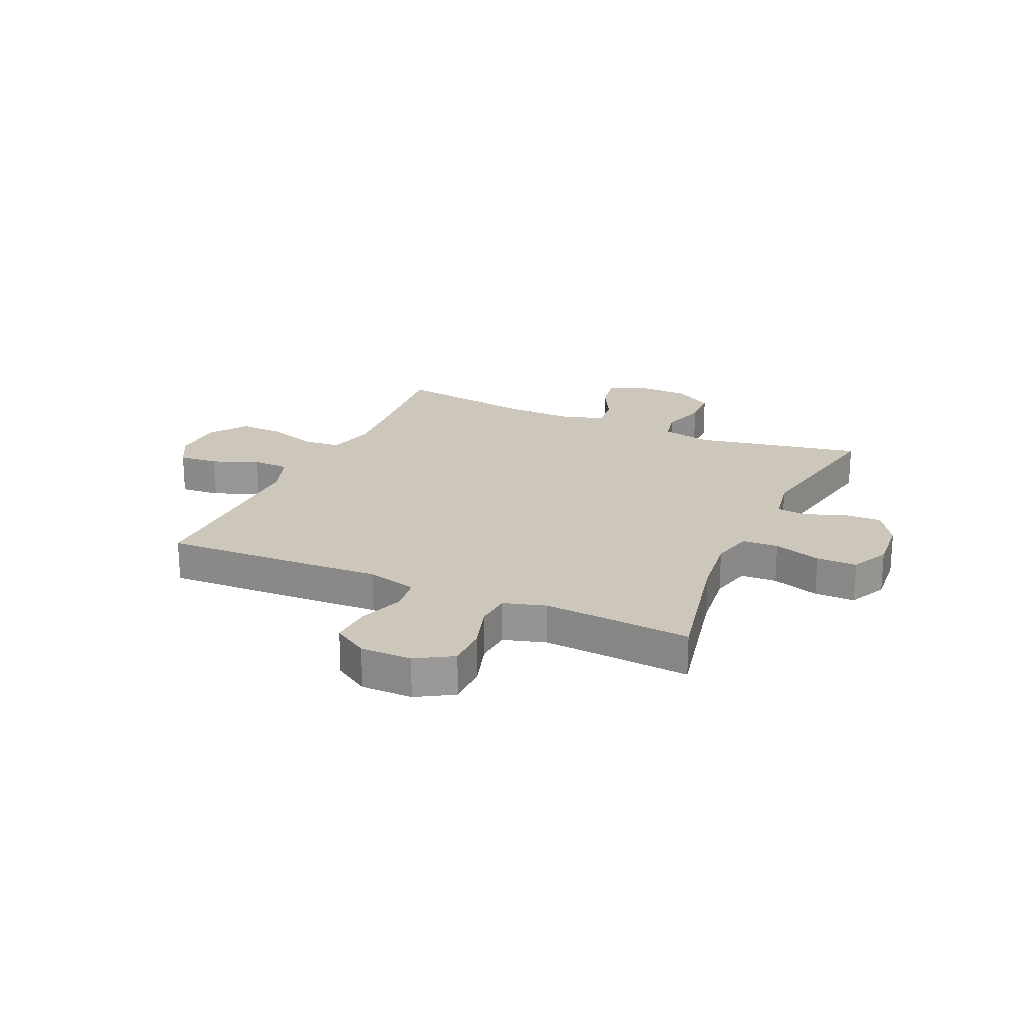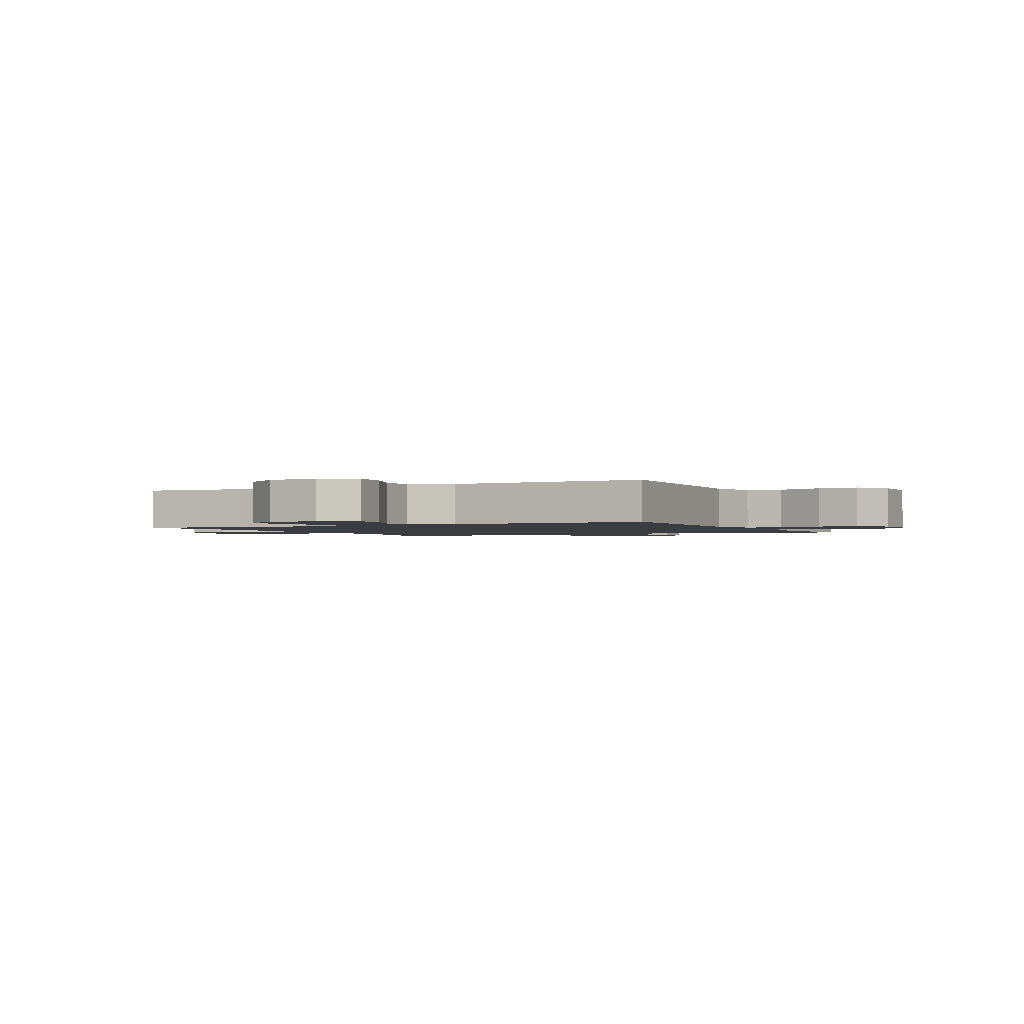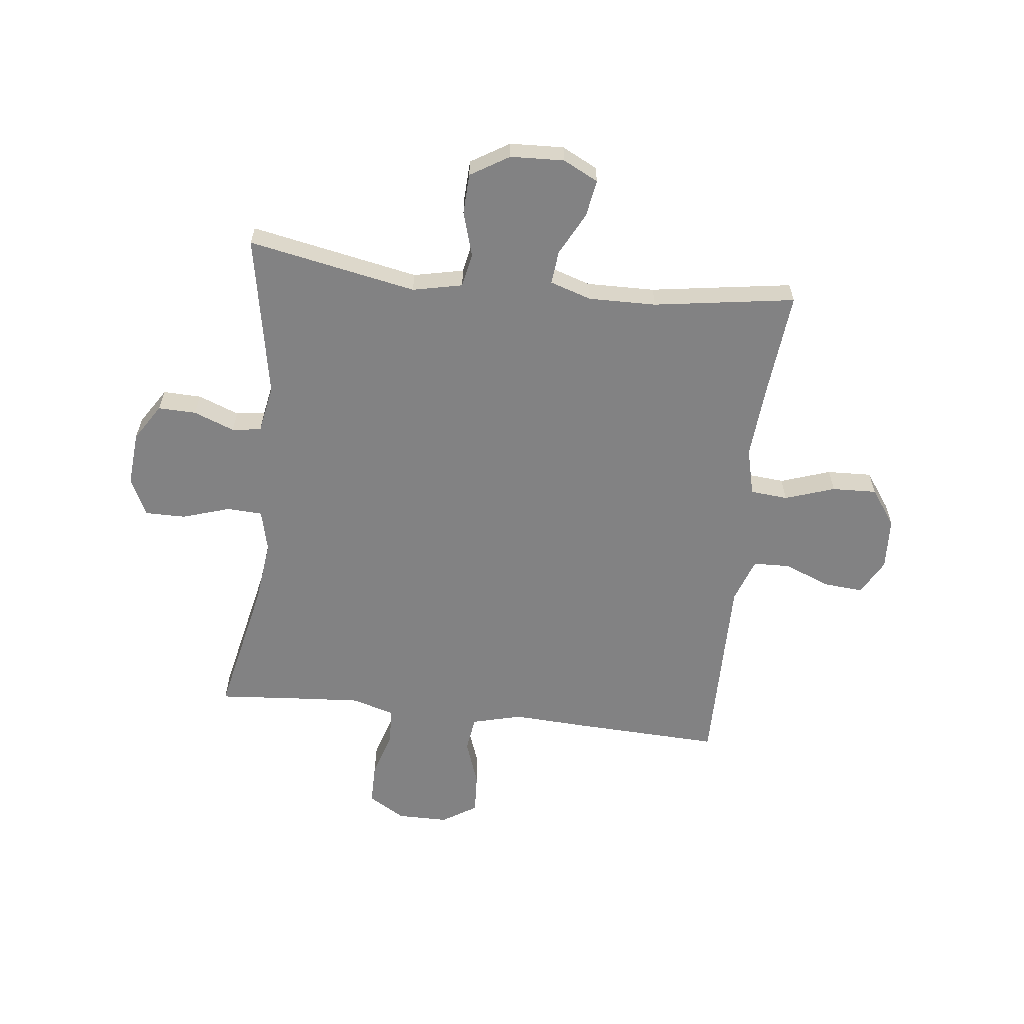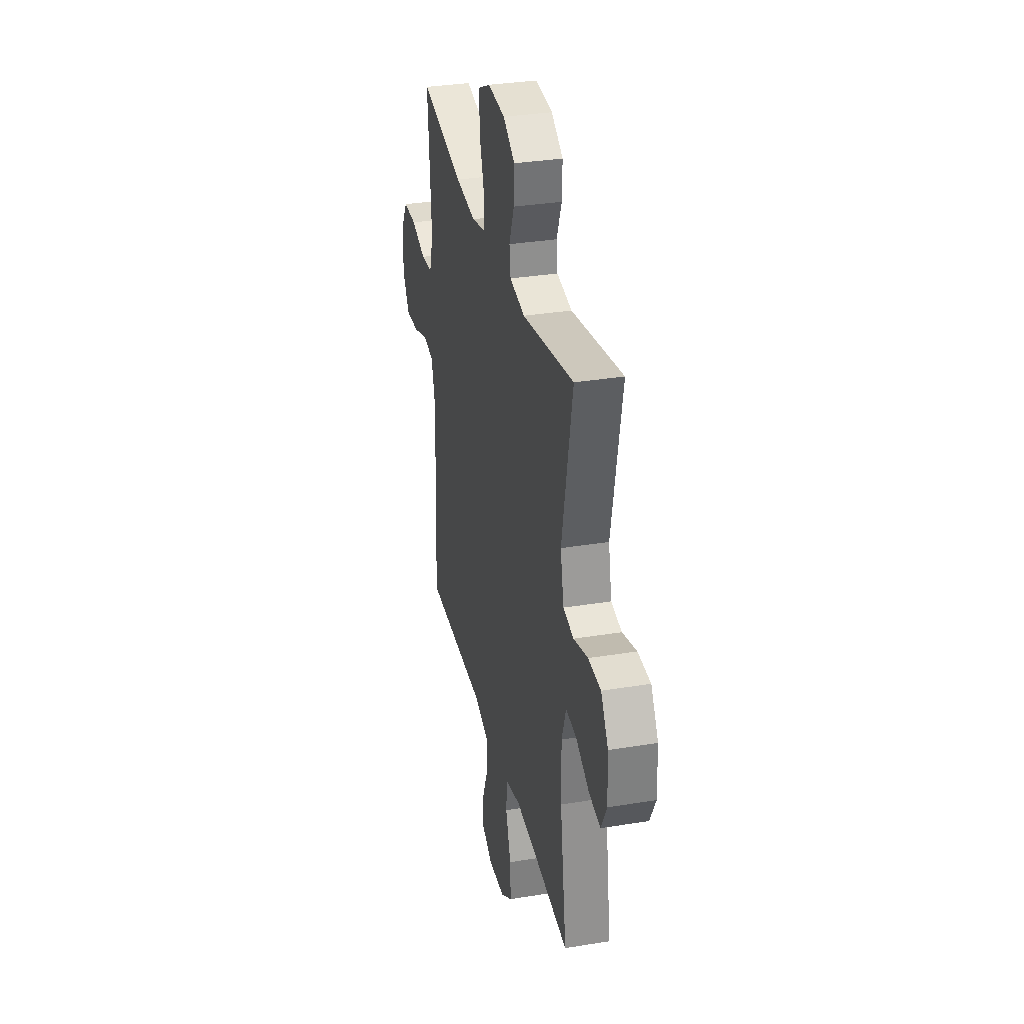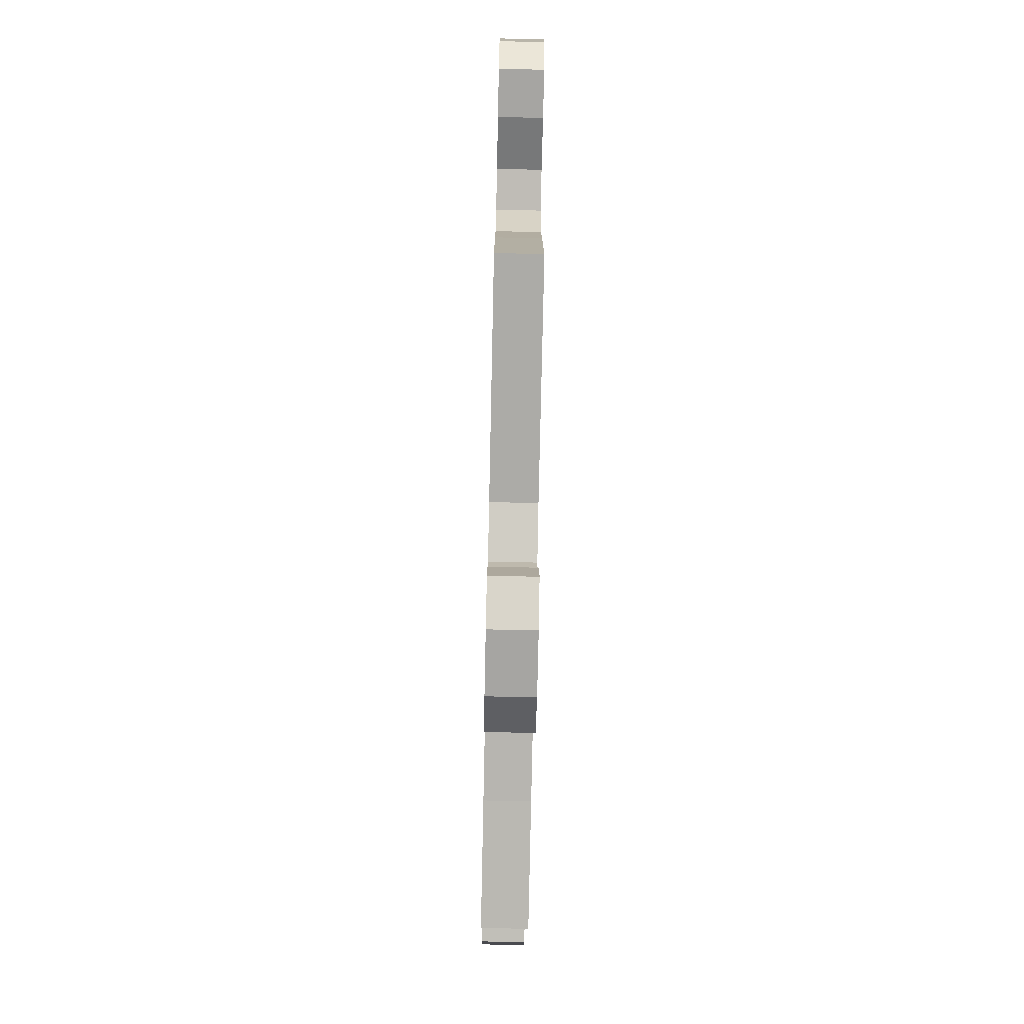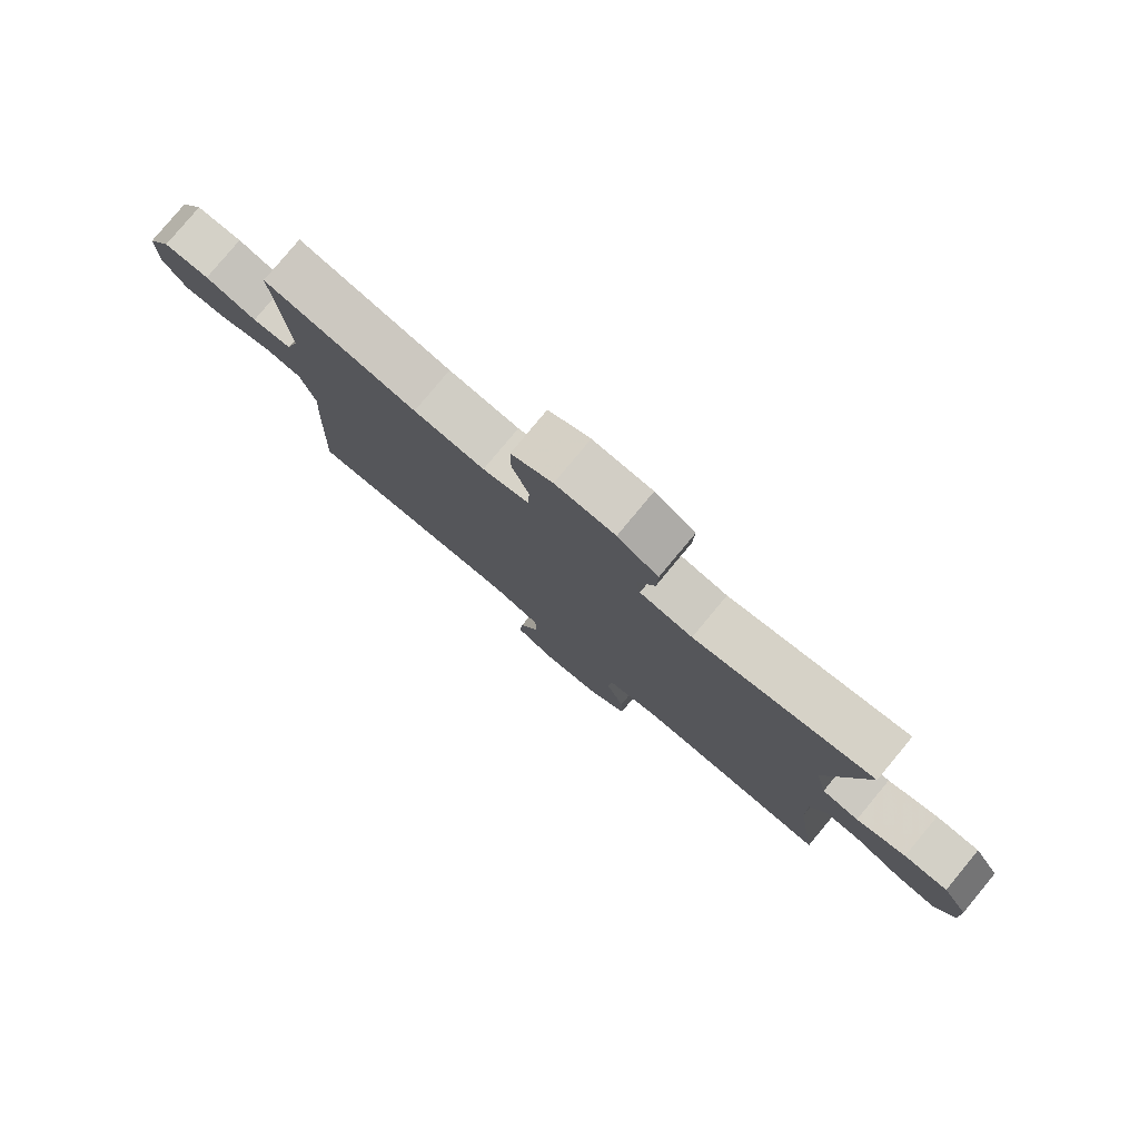
<metadata>
{"format":"obj","ext":"obj","renderer":"f3d","projection":"perspective","resolution":1024,"background":"white","views":[{"elev":21.5,"azim":-65.8,"up":"+Y"},{"elev":-1.7,"azim":-153.1,"up":"+Y"},{"elev":-60.8,"azim":83.5,"up":"+Y"},{"elev":32.8,"azim":77.2,"up":"+Z"},{"elev":-76.7,"azim":-91.2,"up":"+Z"},{"elev":79.8,"azim":39.7,"up":"+Z"}]}
</metadata>
<code>
v -0.5 0.07 -0.5
v -0.489 0.07 -0.236
v -0.482 0.07 -0.103
v -0.505 0.07 -0.014
v -0.568 0.07 -0.005
v -0.651 0.07 -0.034
v -0.725 0.07 -0.038
v -0.764 0.07 0.024
v -0.764 0.07 0.116
v -0.725 0.07 0.181
v -0.65 0.07 0.181
v -0.566 0.07 0.155
v -0.502 0.07 0.16
v -0.48 0.07 0.235
v -0.488 0.07 0.35
v -0.5 0.07 0.5
v -0.252 0.07 0.447
v -0.137 0.07 0.433
v -0.062 0.07 0.451
v -0.059 0.07 0.515
v -0.086 0.07 0.6
v -0.086 0.07 0.672
v -0.018 0.07 0.705
v 0.079 0.07 0.697
v 0.145 0.07 0.655
v 0.143 0.07 0.587
v 0.115 0.07 0.514
v 0.122 0.07 0.462
v 0.208 0.07 0.446
v 0.5 0.07 0.5
v 0.441 0.07 0.199
v 0.46 0.07 0.11
v 0.52 0.07 0.098
v 0.601 0.07 0.122
v 0.673 0.07 0.119
v 0.715 0.07 0.05
v 0.719 0.07 -0.046
v 0.687 0.07 -0.109
v 0.621 0.07 -0.098
v 0.544 0.07 -0.058
v 0.484 0.07 -0.052
v 0.46 0.07 -0.126
v 0.462 0.07 -0.247
v 0.5 0.07 -0.5
v 0.308 0.07 -0.481
v 0.179 0.07 -0.471
v 0.094 0.07 -0.492
v 0.088 0.07 -0.559
v 0.118 0.07 -0.648
v 0.121 0.07 -0.728
v 0.056 0.07 -0.774
v -0.038 0.07 -0.779
v -0.102 0.07 -0.744
v -0.096 0.07 -0.673
v -0.063 0.07 -0.591
v -0.065 0.07 -0.525
v -0.145 0.07 -0.497
v -0.268 0.07 -0.498
v -0.5 0 -0.5
v -0.489 0 -0.236
v -0.482 0 -0.103
v -0.505 0 -0.014
v -0.568 0 -0.005
v -0.651 0 -0.034
v -0.725 0 -0.038
v -0.764 0 0.024
v -0.764 0 0.116
v -0.725 0 0.181
v -0.65 0 0.181
v -0.566 0 0.155
v -0.502 0 0.16
v -0.48 0 0.235
v -0.488 0 0.35
v -0.5 0 0.5
v -0.252 0 0.447
v -0.137 0 0.433
v -0.062 0 0.451
v -0.059 0 0.515
v -0.086 0 0.6
v -0.086 0 0.672
v -0.018 0 0.705
v 0.079 0 0.697
v 0.145 0 0.655
v 0.143 0 0.587
v 0.115 0 0.514
v 0.122 0 0.462
v 0.208 0 0.446
v 0.5 0 0.5
v 0.441 0 0.199
v 0.46 0 0.11
v 0.52 0 0.098
v 0.601 0 0.122
v 0.673 0 0.119
v 0.715 0 0.05
v 0.719 0 -0.046
v 0.687 0 -0.109
v 0.621 0 -0.098
v 0.544 0 -0.058
v 0.484 0 -0.052
v 0.46 0 -0.126
v 0.462 0 -0.247
v 0.5 0 -0.5
v 0.308 0 -0.481
v 0.179 0 -0.471
v 0.094 0 -0.492
v 0.088 0 -0.559
v 0.118 0 -0.648
v 0.121 0 -0.728
v 0.056 0 -0.774
v -0.038 0 -0.779
v -0.102 0 -0.744
v -0.096 0 -0.673
v -0.063 0 -0.591
v -0.065 0 -0.525
v -0.145 0 -0.497
v -0.268 0 -0.498
f 53 54 55
f 52 53 55
f 51 52 55
f 50 51 55
f 49 50 55
f 48 49 55
f 47 48 55 56
f 46 47 56 57
f 43 44 45
f 42 43 45 46
f 46 57 58
f 42 46 58
f 41 42 58
f 38 39 40
f 37 38 40
f 36 37 40
f 35 36 40
f 34 35 40
f 33 34 40
f 32 33 40 41
f 29 30 31
f 1 2 3
f 58 1 3
f 41 58 3
f 32 41 3
f 31 32 3
f 29 31 3
f 28 29 3
f 25 26 27
f 24 25 27
f 23 24 27
f 22 23 27
f 21 22 27
f 20 21 27
f 15 16 17
f 14 15 17 18
f 13 14 18 19
f 10 11 12
f 9 10 12
f 8 9 12
f 7 8 12
f 6 7 12
f 5 6 12
f 4 5 12 13
f 3 4 13 19
f 19 20 27 28
f 3 19 28
f 113 112 111
f 113 111 110
f 113 110 109
f 113 109 108
f 113 108 107
f 113 107 106
f 114 113 106 105
f 115 114 105 104
f 103 102 101
f 104 103 101 100
f 116 115 104
f 116 104 100
f 116 100 99
f 98 97 96
f 98 96 95
f 98 95 94
f 98 94 93
f 98 93 92
f 98 92 91
f 99 98 91 90
f 89 88 87
f 61 60 59
f 61 59 116
f 61 116 99
f 61 99 90
f 61 90 89
f 61 89 87
f 61 87 86
f 85 84 83
f 85 83 82
f 85 82 81
f 85 81 80
f 85 80 79
f 85 79 78
f 75 74 73
f 76 75 73 72
f 77 76 72 71
f 70 69 68
f 70 68 67
f 70 67 66
f 70 66 65
f 70 65 64
f 70 64 63
f 71 70 63 62
f 77 71 62 61
f 86 85 78 77
f 86 77 61
f 1 59 60 2
f 2 60 61 3
f 3 61 62 4
f 4 62 63 5
f 5 63 64 6
f 6 64 65 7
f 7 65 66 8
f 8 66 67 9
f 9 67 68 10
f 10 68 69 11
f 11 69 70 12
f 12 70 71 13
f 13 71 72 14
f 14 72 73 15
f 15 73 74 16
f 16 74 75 17
f 17 75 76 18
f 18 76 77 19
f 19 77 78 20
f 20 78 79 21
f 21 79 80 22
f 22 80 81 23
f 23 81 82 24
f 24 82 83 25
f 25 83 84 26
f 26 84 85 27
f 27 85 86 28
f 28 86 87 29
f 29 87 88 30
f 30 88 89 31
f 31 89 90 32
f 32 90 91 33
f 33 91 92 34
f 34 92 93 35
f 35 93 94 36
f 36 94 95 37
f 37 95 96 38
f 38 96 97 39
f 39 97 98 40
f 40 98 99 41
f 41 99 100 42
f 42 100 101 43
f 43 101 102 44
f 44 102 103 45
f 45 103 104 46
f 46 104 105 47
f 47 105 106 48
f 48 106 107 49
f 49 107 108 50
f 50 108 109 51
f 51 109 110 52
f 52 110 111 53
f 53 111 112 54
f 54 112 113 55
f 55 113 114 56
f 56 114 115 57
f 57 115 116 58
f 58 116 59 1

</code>
